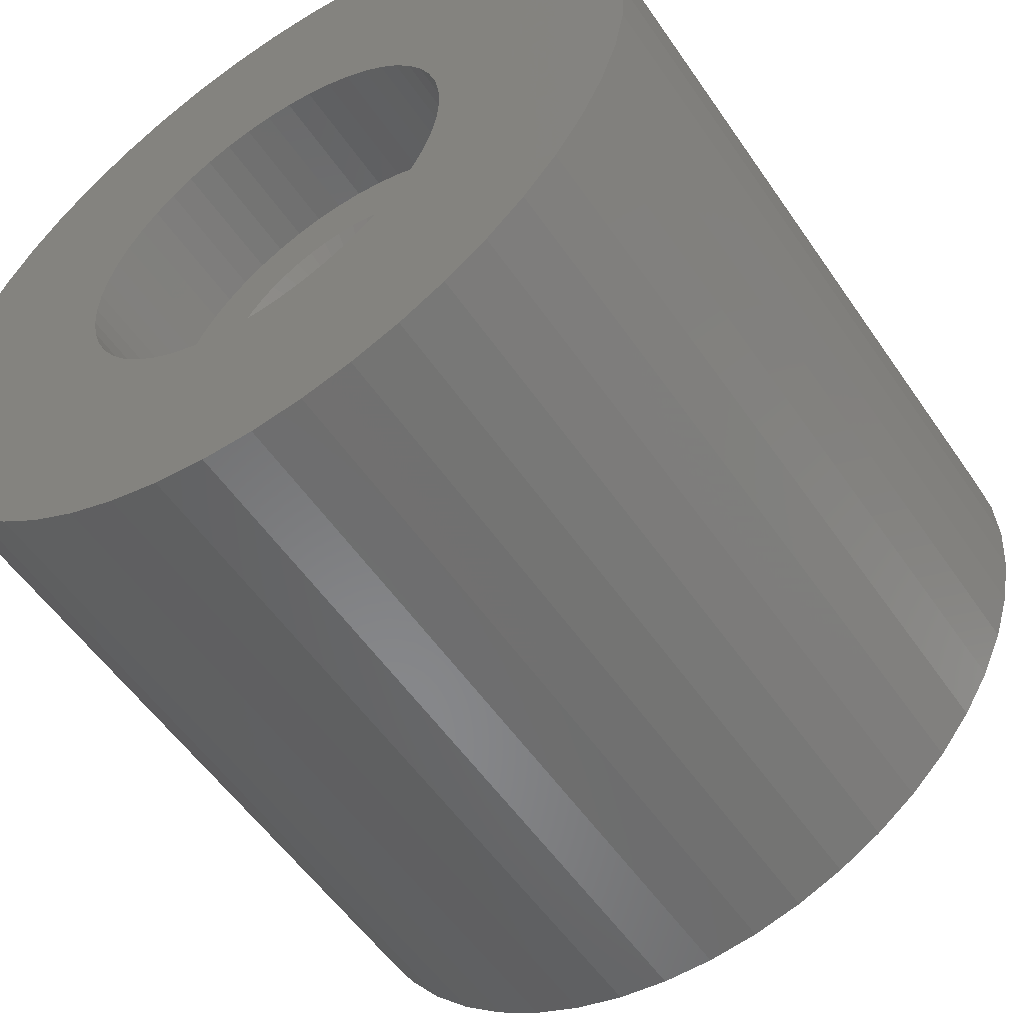
<metadata>
{"format":"stl","ext":"stl","renderer":"f3d","projection":"perspective","resolution":1024,"background":"white","views":[{"elev":-54.7,"azim":33.7,"up":"+Y"}]}
</metadata>
<code>
# stl→obj: 450 verts, 900 faces
v 10 0 3
v 9.921 1.253 -15
v 9.921 1.253 3
v 10 0 -15
v -10 0 -15
v -9.921 1.253 3
v -9.921 1.253 -15
v -10 0 3
v 0.6279 9.98 -15
v -0.6279 9.98 3
v 0.6279 9.98 3
v -0.6279 9.98 -15
v -0.6279 -9.98 -15
v 0.6279 -9.98 3
v -0.6279 -9.98 3
v 0.6279 -9.98 -15
v 7.29 6.845 -15
v 6.374 7.705 3
v 7.29 6.845 3
v 6.374 7.705 -15
v -6.374 7.705 -15
v -7.29 6.845 3
v -6.374 7.705 3
v -7.29 6.845 -15
v -3.09 9.511 -15
v -4.258 9.048 3
v -3.09 9.511 3
v -4.258 9.048 -15
v 9.298 3.681 3
v 8.763 4.818 -15
v 8.763 4.818 3
v 9.298 3.681 -15
v 8.09 5.878 -15
v 8.09 5.878 3
v 4.258 9.048 -15
v 3.09 9.511 3
v 4.258 9.048 3
v 3.09 9.511 -15
v 1.874 9.823 3
v 1.874 9.823 -15
v 5.358 8.443 -15
v 5.358 8.443 3
v -9.298 3.681 -15
v -8.763 4.818 3
v -8.763 4.818 -15
v -9.298 3.681 3
v -8.09 5.878 -15
v -8.09 5.878 3
v -9.686 2.487 -15
v -9.686 2.487 3
v -5.358 8.443 3
v -5.358 8.443 -15
v -1.874 9.823 3
v -1.874 9.823 -15
v 1.874 -9.823 3
v 1.874 -9.823 -15
v 3.09 -9.511 -15
v 4.258 -9.048 3
v 3.09 -9.511 3
v 4.258 -9.048 -15
v 9.686 2.487 3
v 9.686 2.487 -15
v 5 0 3
v 4.961 0.6267 3
v 9.921 -1.253 3
v 4.843 1.243 3
v 4.961 -0.6267 3
v 4.649 1.841 3
v 9.686 -2.487 3
v 4.382 2.409 3
v 4.843 -1.243 3
v 4.045 2.939 3
v 9.298 -3.681 3
v 3.645 3.423 3
v 4.649 -1.841 3
v 3.187 3.853 3
v 8.763 -4.818 3
v 4.382 -2.409 3
v 2.679 4.222 3
v 2.129 4.524 3
v 1.545 4.755 3
v 0.9369 4.911 3
v 0.314 4.99 3
v -0.314 4.99 3
v -0.9369 4.911 3
v -1.545 4.755 3
v -2.129 4.524 3
v -2.679 4.222 3
v -3.187 3.853 3
v -3.645 3.423 3
v -4.045 2.939 3
v -4.382 2.409 3
v 8.09 -5.878 3
v 4.045 -2.939 3
v 7.29 -6.845 3
v 3.645 -3.423 3
v 6.374 -7.705 3
v 3.187 -3.853 3
v 5.358 -8.443 3
v 2.679 -4.222 3
v 2.129 -4.524 3
v 1.545 -4.755 3
v 0.9369 -4.911 3
v 0.314 -4.99 3
v -0.314 -4.99 3
v -0.9369 -4.911 3
v -1.874 -9.823 3
v -1.545 -4.755 3
v -3.09 -9.511 3
v -2.129 -4.524 3
v -4.258 -9.048 3
v -2.679 -4.222 3
v -5.358 -8.443 3
v -3.187 -3.853 3
v -6.374 -7.705 3
v -3.645 -3.423 3
v -7.29 -6.845 3
v -4.045 -2.939 3
v -8.09 -5.878 3
v -4.382 -2.409 3
v -8.763 -4.818 3
v -4.649 -1.841 3
v -9.298 -3.681 3
v -4.843 -1.243 3
v -9.686 -2.487 3
v -4.961 -0.6267 3
v -9.921 -1.253 3
v -5 0 3
v -4.649 1.841 3
v -4.843 1.243 3
v -4.961 0.6267 3
v 9.921 -1.253 -15
v 5.358 -8.443 -15
v 8.09 -5.878 -15
v 7.29 -6.845 -15
v 9.686 -2.487 -15
v 9.298 -3.681 -15
v -7.29 -6.845 -15
v -6.374 -7.705 -15
v -8.763 -4.818 -15
v -9.298 -3.681 -15
v -8.09 -5.878 -15
v 2.875 0 -15
v 2.852 -0.3603 -15
v 2.785 -0.715 -15
v 2.852 0.3603 -15
v 2.673 -1.058 -15
v 8.763 -4.818 -15
v 2.519 -1.385 -15
v 2.785 0.715 -15
v 2.326 -1.69 -15
v 2.096 -1.968 -15
v 6.374 -7.705 -15
v 2.673 1.058 -15
v 1.833 -2.215 -15
v 1.54 -2.427 -15
v 2.519 1.385 -15
v 1.224 -2.601 -15
v 2.326 1.69 -15
v 0.8884 -2.734 -15
v 0.5387 -2.824 -15
v 0.1805 -2.869 -15
v -0.1805 -2.869 -15
v -0.5387 -2.824 -15
v -1.874 -9.823 -15
v -0.8884 -2.734 -15
v -3.09 -9.511 -15
v -1.224 -2.601 -15
v -4.258 -9.048 -15
v -1.54 -2.427 -15
v -5.358 -8.443 -15
v -1.833 -2.215 -15
v -2.096 -1.968 -15
v -2.326 -1.69 -15
v 2.096 1.968 -15
v 1.833 2.215 -15
v 1.54 2.427 -15
v 1.224 2.601 -15
v 0.8884 2.734 -15
v 0.5387 2.824 -15
v 0.1805 2.869 -15
v -0.1805 2.869 -15
v -0.5387 2.824 -15
v -0.8884 2.734 -15
v -1.224 2.601 -15
v -1.54 2.427 -15
v -1.833 2.215 -15
v -2.096 1.968 -15
v -2.326 1.69 -15
v -2.519 1.385 -15
v -2.673 1.058 -15
v -2.785 0.715 -15
v -2.852 0.3603 -15
v -2.875 0 -15
v -2.519 -1.385 -15
v -2.673 -1.058 -15
v -2.785 -0.715 -15
v -9.686 -2.487 -15
v -2.852 -0.3603 -15
v -9.921 -1.253 -15
v -2.785 0.715 -18
v -2.673 1.058 -18
v 2.326 1.69 -18
v 2.519 1.385 -18
v 1.224 2.601 -18
v 0.8884 2.734 -18
v -0.8884 2.734 -18
v -1.224 2.601 -18
v -2.519 1.385 -18
v 2.875 0 -18
v 2.852 -0.3603 -18
v 0.8884 -2.734 -18
v 1.224 -2.601 -18
v 2.096 1.968 -18
v 1.833 2.215 -18
v 0.5387 2.824 -18
v 0.1805 2.869 -18
v -2.326 1.69 -18
v -2.096 1.968 -18
v -0.1805 2.869 -18
v -0.5387 2.824 -18
v -1.833 2.215 -18
v 2.852 0.3603 -18
v 0.5387 -2.824 -18
v 1.54 2.427 -18
v -2.875 0 -18
v -2.852 0.3603 -18
v -1.54 2.427 -18
v 2.785 -0.715 -18
v 0.1805 -2.869 -18
v 2.673 1.058 -18
v 2.785 0.715 -18
v 1.54 -2.427 -18
v 1.833 -2.215 -18
v 2.096 -1.968 -18
v 2.326 -1.69 -18
v -1.224 -2.601 -18
v -0.8884 -2.734 -18
v -2.852 -0.3603 -18
v -2.519 -1.385 -18
v -2.673 -1.058 -18
v -2.785 -0.715 -18
v -2.096 -1.968 -18
v -1.833 -2.215 -18
v 2.673 -1.058 -18
v 2.519 -1.385 -18
v -1.54 -2.427 -18
v -0.1805 -2.869 -18
v -0.5387 -2.824 -18
v 1.55 0 -18
v 1.538 -0.1943 -18
v 1.501 -0.3855 -18
v 1.538 0.1943 -18
v 1.441 -0.5706 -18
v 1.358 -0.7467 -18
v 1.501 0.3855 -18
v 1.254 -0.9111 -18
v 1.13 -1.061 -18
v 1.441 0.5706 -18
v 0.988 -1.194 -18
v 0.8305 -1.309 -18
v 0.66 -1.402 -18
v 0.479 -1.474 -18
v 0.2904 -1.523 -18
v 0.09732 -1.547 -18
v -0.09732 -1.547 -18
v -0.2904 -1.523 -18
v -0.479 -1.474 -18
v -0.66 -1.402 -18
v -0.8305 -1.309 -18
v -0.988 -1.194 -18
v -1.13 -1.061 -18
v -1.254 -0.9111 -18
v -2.326 -1.69 -18
v -1.358 -0.7467 -18
v -1.441 -0.5706 -18
v 1.358 0.7467 -18
v 1.254 0.9111 -18
v 1.13 1.061 -18
v 0.988 1.194 -18
v 0.8305 1.309 -18
v 0.66 1.402 -18
v 0.479 1.474 -18
v 0.2904 1.523 -18
v 0.09732 1.547 -18
v -0.09732 1.547 -18
v -0.2904 1.523 -18
v -0.479 1.474 -18
v -0.66 1.402 -18
v -0.8305 1.309 -18
v -0.988 1.194 -18
v -1.13 1.061 -18
v -1.254 0.9111 -18
v -1.358 0.7467 -18
v -1.441 0.5706 -18
v -1.501 0.3855 -18
v -1.538 0.1943 -18
v -1.55 0 -18
v -1.501 -0.3855 -18
v -1.538 -0.1943 -18
v 3.45 0 0
v 5 0 0
v 4.961 0.6267 0
v 3.423 0.4324 0
v 4.843 1.243 0
v 4.961 -0.6267 0
v 3.342 0.858 0
v 4.649 1.841 0
v 3.423 -0.4324 0
v 3.208 1.27 0
v 4.382 2.409 0
v 4.843 -1.243 0
v 3.023 1.662 0
v 4.045 2.939 0
v 3.342 -0.858 0
v 2.791 2.028 0
v 3.645 3.423 0
v 4.649 -1.841 0
v 3.208 -1.27 0
v 2.515 2.362 0
v 3.187 3.853 0
v 2.199 2.658 0
v 2.679 4.222 0
v 1.849 2.913 0
v 2.129 4.524 0
v 1.469 3.122 0
v 1.545 4.755 0
v 1.066 3.281 0
v 0.9369 4.911 0
v 0.6465 3.389 0
v 0.314 4.99 0
v 0.2166 3.443 0
v -0.2166 3.443 0
v -0.314 4.99 0
v -0.6465 3.389 0
v -0.9369 4.911 0
v -1.066 3.281 0
v -1.545 4.755 0
v -1.469 3.122 0
v -2.129 4.524 0
v -1.849 2.913 0
v -2.679 4.222 0
v -2.199 2.658 0
v -3.187 3.853 0
v -2.515 2.362 0
v -3.645 3.423 0
v -2.791 2.028 0
v -4.045 2.939 0
v -3.023 1.662 0
v -4.382 2.409 0
v -4.649 1.841 0
v -3.208 1.27 0
v 4.382 -2.409 0
v 3.023 -1.662 0
v 4.045 -2.939 0
v 2.791 -2.028 0
v 3.645 -3.423 0
v 2.515 -2.362 0
v 3.187 -3.853 0
v 2.199 -2.658 0
v 2.679 -4.222 0
v 1.849 -2.913 0
v 2.129 -4.524 0
v 1.469 -3.122 0
v 1.545 -4.755 0
v 1.066 -3.281 0
v 0.9369 -4.911 0
v 0.6465 -3.389 0
v 0.314 -4.99 0
v 0.2166 -3.443 0
v -0.2166 -3.443 0
v -0.314 -4.99 0
v -0.6465 -3.389 0
v -0.9369 -4.911 0
v -1.066 -3.281 0
v -1.545 -4.755 0
v -1.469 -3.122 0
v -2.129 -4.524 0
v -1.849 -2.913 0
v -2.679 -4.222 0
v -2.199 -2.658 0
v -3.187 -3.853 0
v -2.515 -2.362 0
v -3.645 -3.423 0
v -2.791 -2.028 0
v -4.045 -2.939 0
v -3.023 -1.662 0
v -4.382 -2.409 0
v -3.208 -1.27 0
v -4.649 -1.841 0
v -3.342 -0.858 0
v -4.843 -1.243 0
v -3.423 -0.4324 0
v -4.961 -0.6267 0
v -3.45 0 0
v -3.342 0.858 0
v -4.843 1.243 0
v -3.423 0.4324 0
v -4.961 0.6267 0
v -5 0 0
v 1.55 0 -1
v 1.538 0.1943 -1
v -1.538 -0.1943 -1
v -1.55 0 -1
v 1.538 -0.1943 -1
v -0.09732 -1.547 -1
v 0.09732 -1.547 -1
v 0.2904 1.523 -1
v 0.09732 1.547 -1
v 1.441 -0.5706 -1
v -1.13 -1.061 -1
v -1.254 -0.9111 -1
v -1.538 0.1943 -1
v -1.441 0.5706 -1
v 1.13 1.061 -1
v 1.501 0.3855 -1
v 1.254 -0.9111 -1
v 1.13 -1.061 -1
v 0.8305 -1.309 -1
v 0.66 -1.402 -1
v -0.8305 -1.309 -1
v -1.13 1.061 -1
v 0.479 1.474 -1
v 0.988 1.194 -1
v 1.441 0.5706 -1
v 1.358 0.7467 -1
v 1.254 0.9111 -1
v 1.501 -0.3855 -1
v 0.479 -1.474 -1
v -1.441 -0.5706 -1
v -0.988 -1.194 -1
v -0.479 -1.474 -1
v -1.501 -0.3855 -1
v -1.501 0.3855 -1
v -0.09732 1.547 -1
v -0.479 1.474 -1
v -1.254 0.9111 -1
v 0.8305 1.309 -1
v 0.2904 -1.523 -1
v -0.2904 -1.523 -1
v -0.66 -1.402 -1
v -0.2904 1.523 -1
v -0.988 1.194 -1
v 0.66 1.402 -1
v 1.358 -0.7467 -1
v 0.988 -1.194 -1
v -1.358 -0.7467 -1
v -0.8305 1.309 -1
v -1.358 0.7467 -1
v -0.66 1.402 -1
f 1 2 3
f 2 1 4
f 5 6 7
f 6 5 8
f 9 10 11
f 10 9 12
f 13 14 15
f 14 13 16
f 17 18 19
f 18 17 20
f 21 22 23
f 22 21 24
f 25 26 27
f 26 25 28
f 29 30 31
f 30 29 32
f 31 33 34
f 33 31 30
f 35 36 37
f 36 35 38
f 38 39 36
f 39 38 40
f 41 37 42
f 37 41 35
f 43 44 45
f 44 43 46
f 47 22 24
f 22 47 48
f 49 46 43
f 46 49 50
f 28 51 26
f 51 28 52
f 12 53 10
f 53 12 54
f 16 55 14
f 55 16 56
f 57 58 59
f 58 57 60
f 61 32 29
f 32 61 62
f 3 62 61
f 62 3 2
f 34 17 19
f 17 34 33
f 40 11 39
f 11 40 9
f 20 42 18
f 42 20 41
f 45 48 47
f 48 45 44
f 7 50 49
f 50 7 6
f 63 1 3
f 64 3 61
f 1 63 65
f 66 61 29
f 67 65 63
f 68 29 31
f 65 67 69
f 70 31 34
f 71 69 67
f 72 34 19
f 69 71 73
f 74 19 18
f 75 73 71
f 76 18 42
f 73 75 77
f 78 77 75
f 3 64 63
f 61 66 64
f 29 68 66
f 31 70 68
f 79 42 37
f 34 72 70
f 19 74 72
f 18 76 74
f 80 37 36
f 42 79 76
f 37 80 79
f 81 36 39
f 36 81 80
f 39 82 81
f 11 82 39
f 11 83 82
f 11 84 83
f 10 84 11
f 10 85 84
f 53 85 10
f 85 53 86
f 27 86 53
f 86 27 87
f 26 87 27
f 87 26 88
f 51 88 26
f 88 51 89
f 23 89 51
f 89 23 90
f 22 90 23
f 90 22 91
f 48 91 22
f 44 92 48
f 91 48 92
f 77 78 93
f 94 93 78
f 93 94 95
f 96 95 94
f 95 96 97
f 98 97 96
f 97 98 99
f 100 99 98
f 99 100 58
f 101 58 100
f 58 101 59
f 102 59 101
f 59 102 55
f 103 55 102
f 103 14 55
f 104 14 103
f 105 14 104
f 105 15 14
f 106 15 105
f 107 106 108
f 106 107 15
f 109 108 110
f 111 110 112
f 108 109 107
f 113 112 114
f 115 114 116
f 117 116 118
f 110 111 109
f 119 118 120
f 121 120 122
f 123 122 124
f 125 124 126
f 112 113 111
f 127 126 128
f 92 44 129
f 46 129 44
f 114 115 113
f 129 46 130
f 116 117 115
f 50 130 46
f 118 119 117
f 130 50 131
f 120 121 119
f 6 131 50
f 122 123 121
f 131 6 128
f 124 125 123
f 8 128 6
f 126 127 125
f 128 8 127
f 52 23 51
f 23 52 21
f 54 27 53
f 27 54 25
f 65 4 1
f 4 65 132
f 60 99 58
f 99 60 133
f 95 134 93
f 134 95 135
f 73 136 69
f 136 73 137
f 69 132 65
f 132 69 136
f 138 115 117
f 115 138 139
f 140 123 141
f 123 140 121
f 138 119 142
f 119 138 117
f 143 4 132
f 144 132 136
f 4 143 2
f 145 136 137
f 146 2 143
f 147 137 148
f 2 146 62
f 149 148 134
f 150 62 146
f 151 134 135
f 62 150 32
f 152 135 153
f 154 32 150
f 155 153 133
f 32 154 30
f 156 133 60
f 157 30 154
f 158 60 57
f 30 157 33
f 159 33 157
f 132 144 143
f 136 145 144
f 137 147 145
f 148 149 147
f 134 151 149
f 135 152 151
f 160 57 56
f 153 155 152
f 133 156 155
f 60 158 156
f 57 160 158
f 161 56 16
f 56 161 160
f 16 162 161
f 16 163 162
f 13 163 16
f 163 13 164
f 165 164 13
f 164 165 166
f 167 166 165
f 166 167 168
f 169 168 167
f 168 169 170
f 171 170 169
f 170 171 172
f 139 172 171
f 172 139 173
f 138 173 139
f 142 174 138
f 173 138 174
f 33 159 17
f 175 17 159
f 17 175 20
f 176 20 175
f 20 176 41
f 177 41 176
f 41 177 35
f 178 35 177
f 35 178 38
f 179 38 178
f 38 179 40
f 180 40 179
f 40 180 9
f 181 9 180
f 182 9 181
f 12 182 183
f 182 12 9
f 54 183 184
f 25 184 185
f 28 185 186
f 52 186 187
f 183 54 12
f 21 187 188
f 24 188 189
f 47 189 190
f 45 190 191
f 43 191 192
f 49 192 193
f 184 25 54
f 7 193 194
f 174 142 195
f 140 195 142
f 185 28 25
f 195 140 196
f 186 52 28
f 141 196 140
f 187 21 52
f 196 141 197
f 188 24 21
f 198 197 141
f 189 47 24
f 197 198 199
f 190 45 47
f 200 199 198
f 191 43 45
f 199 200 194
f 192 49 43
f 5 194 200
f 193 7 49
f 194 5 7
f 93 148 77
f 148 93 134
f 141 125 198
f 125 141 123
f 56 59 55
f 59 56 57
f 153 95 97
f 95 153 135
f 133 97 99
f 97 133 153
f 77 137 73
f 137 77 148
f 165 15 107
f 15 165 13
f 169 109 111
f 109 169 167
f 167 107 109
f 107 167 165
f 142 121 140
f 121 142 119
f 198 127 200
f 127 198 125
f 200 8 5
f 8 200 127
f 171 111 113
f 111 171 169
f 139 113 115
f 113 139 171
f 201 191 202
f 191 201 192
f 157 203 159
f 203 157 204
f 205 179 178
f 179 205 206
f 207 185 184
f 185 207 208
f 202 190 209
f 190 202 191
f 144 210 143
f 210 144 211
f 212 158 160
f 158 212 213
f 214 176 175
f 176 214 215
f 216 181 180
f 181 216 217
f 218 188 219
f 188 218 189
f 220 183 182
f 183 220 221
f 222 188 187
f 188 222 219
f 143 223 146
f 223 143 210
f 224 160 161
f 160 224 212
f 159 214 175
f 214 159 203
f 217 182 181
f 182 217 220
f 206 180 179
f 180 206 216
f 215 177 176
f 177 215 225
f 225 178 177
f 178 225 205
f 226 193 227
f 193 226 194
f 227 192 201
f 192 227 193
f 209 189 218
f 189 209 190
f 221 184 183
f 184 221 207
f 208 186 185
f 186 208 228
f 228 187 186
f 187 228 222
f 145 211 144
f 211 145 229
f 230 161 162
f 161 230 224
f 154 204 157
f 204 154 231
f 150 231 154
f 231 150 232
f 146 232 150
f 232 146 223
f 213 156 158
f 156 213 233
f 234 152 155
f 152 234 235
f 152 236 151
f 236 152 235
f 237 166 168
f 166 237 238
f 239 194 226
f 194 239 199
f 240 196 241
f 196 240 195
f 241 197 242
f 197 241 196
f 243 172 173
f 172 243 244
f 147 229 145
f 229 147 245
f 149 245 147
f 245 149 246
f 233 155 156
f 155 233 234
f 151 246 149
f 246 151 236
f 244 170 172
f 170 244 247
f 248 162 163
f 162 248 230
f 249 163 164
f 163 249 248
f 238 164 166
f 164 238 249
f 250 210 211
f 251 211 229
f 210 250 223
f 252 229 245
f 253 223 250
f 254 245 246
f 223 253 232
f 255 246 236
f 256 232 253
f 257 236 235
f 232 256 231
f 258 235 234
f 259 231 256
f 231 259 204
f 260 234 233
f 211 251 250
f 229 252 251
f 245 254 252
f 246 255 254
f 236 257 255
f 261 233 213
f 235 258 257
f 234 260 258
f 262 213 212
f 233 261 260
f 213 262 261
f 263 212 224
f 212 263 262
f 224 264 263
f 230 264 224
f 230 265 264
f 230 266 265
f 248 266 230
f 248 267 266
f 249 267 248
f 267 249 268
f 238 268 249
f 268 238 269
f 237 269 238
f 269 237 270
f 247 270 237
f 270 247 271
f 244 271 247
f 271 244 272
f 243 272 244
f 272 243 273
f 274 273 243
f 273 274 275
f 240 275 274
f 275 240 276
f 277 204 259
f 204 277 203
f 278 203 277
f 203 278 214
f 279 214 278
f 214 279 215
f 280 215 279
f 215 280 225
f 281 225 280
f 225 281 205
f 282 205 281
f 205 282 206
f 283 206 282
f 206 283 216
f 284 216 283
f 284 217 216
f 285 217 284
f 286 217 285
f 286 220 217
f 287 220 286
f 221 287 288
f 287 221 220
f 207 288 289
f 208 289 290
f 288 207 221
f 228 290 291
f 222 291 292
f 289 208 207
f 219 292 293
f 218 293 294
f 209 294 295
f 202 295 296
f 201 296 297
f 290 228 208
f 227 297 298
f 241 276 240
f 291 222 228
f 276 241 299
f 292 219 222
f 242 299 241
f 293 218 219
f 299 242 300
f 294 209 218
f 239 300 242
f 295 202 209
f 300 239 298
f 296 201 202
f 226 298 239
f 297 227 201
f 298 226 227
f 242 199 239
f 199 242 197
f 274 195 240
f 195 274 174
f 247 168 170
f 168 247 237
f 243 174 274
f 174 243 173
f 301 302 303
f 304 303 305
f 302 301 306
f 307 305 308
f 309 306 301
f 310 308 311
f 306 309 312
f 313 311 314
f 315 312 309
f 316 314 317
f 312 315 318
f 319 318 315
f 303 304 301
f 305 307 304
f 308 310 307
f 320 317 321
f 311 313 310
f 314 316 313
f 322 321 323
f 317 320 316
f 321 322 320
f 324 323 325
f 323 324 322
f 326 325 327
f 325 326 324
f 327 328 326
f 329 328 327
f 329 330 328
f 331 330 329
f 331 332 330
f 331 333 332
f 334 333 331
f 334 335 333
f 336 335 334
f 336 337 335
f 338 337 336
f 337 338 339
f 340 339 338
f 339 340 341
f 342 341 340
f 341 342 343
f 344 343 342
f 343 344 345
f 346 345 344
f 345 346 347
f 348 347 346
f 347 348 349
f 350 349 348
f 351 352 350
f 349 350 352
f 318 319 353
f 354 353 319
f 353 354 355
f 356 355 354
f 355 356 357
f 358 357 356
f 357 358 359
f 360 359 358
f 359 360 361
f 362 361 360
f 361 362 363
f 364 363 362
f 363 364 365
f 366 365 364
f 366 367 365
f 368 367 366
f 368 369 367
f 370 369 368
f 371 369 370
f 371 372 369
f 373 372 371
f 373 374 372
f 375 374 373
f 376 375 377
f 375 376 374
f 378 377 379
f 377 378 376
f 380 379 381
f 382 381 383
f 379 380 378
f 384 383 385
f 386 385 387
f 381 382 380
f 388 387 389
f 390 389 391
f 392 391 393
f 383 384 382
f 394 393 395
f 352 351 396
f 397 396 351
f 385 386 384
f 396 397 398
f 387 388 386
f 399 398 397
f 389 390 388
f 398 399 395
f 391 392 390
f 400 395 399
f 393 394 392
f 395 400 394
f 401 301 402
f 403 404 395
f 309 301 405
f 406 370 407
f 370 406 371
f 408 332 409
f 319 315 410
f 411 412 383
f 381 411 383
f 413 398 395
f 414 352 396
f 320 322 415
f 402 304 416
f 358 417 418
f 364 362 419
f 364 419 420
f 379 421 381
f 422 343 345
f 423 330 408
f 408 330 332
f 415 322 424
f 307 310 425
f 426 313 427
f 416 307 425
f 304 307 416
f 301 304 402
f 315 309 428
f 309 405 428
f 364 420 429
f 366 364 429
f 362 360 419
f 389 430 391
f 421 431 381
f 373 432 375
f 431 411 381
f 387 430 389
f 383 412 385
f 433 403 393
f 434 396 398
f 413 434 398
f 332 435 409
f 435 332 333
f 436 337 339
f 437 347 349
f 326 328 423
f 328 330 423
f 322 324 438
f 316 320 427
f 310 313 425
f 315 428 410
f 354 319 410
f 358 356 417
f 356 354 417
f 368 439 370
f 360 358 418
f 393 403 395
f 371 440 373
f 440 432 373
f 432 441 377
f 377 421 379
f 385 412 387
f 434 414 396
f 436 442 335
f 422 443 343
f 437 345 347
f 414 349 352
f 444 326 423
f 424 322 438
f 324 326 438
f 425 313 426
f 427 320 415
f 313 316 427
f 301 401 405
f 354 410 445
f 354 445 417
f 368 366 429
f 368 429 439
f 370 439 407
f 360 418 446
f 360 446 419
f 430 433 391
f 391 433 393
f 375 432 377
f 371 406 440
f 441 421 377
f 412 447 387
f 447 430 387
f 404 413 395
f 443 448 343
f 448 341 343
f 448 339 341
f 442 333 335
f 435 333 442
f 437 422 345
f 414 449 349
f 449 437 349
f 438 326 444
f 436 335 337
f 448 450 339
f 450 436 339
f 250 402 253
f 402 250 401
f 404 297 413
f 297 404 298
f 286 409 435
f 409 286 285
f 280 415 424
f 415 280 279
f 292 443 422
f 443 292 291
f 289 436 450
f 436 289 288
f 257 445 255
f 445 257 417
f 259 426 277
f 426 259 425
f 277 427 278
f 427 277 426
f 283 444 423
f 444 283 282
f 284 423 408
f 423 284 283
f 281 424 438
f 424 281 280
f 449 293 437
f 293 449 294
f 437 292 422
f 292 437 293
f 434 295 414
f 295 434 296
f 290 450 448
f 450 290 289
f 287 435 442
f 435 287 286
f 251 401 250
f 401 251 405
f 266 440 406
f 440 266 267
f 256 425 259
f 425 256 416
f 253 416 256
f 416 253 402
f 278 415 279
f 415 278 427
f 285 408 409
f 408 285 284
f 282 438 444
f 438 282 281
f 414 294 449
f 294 414 295
f 413 296 434
f 296 413 297
f 291 448 443
f 448 291 290
f 288 442 436
f 442 288 287
f 254 428 252
f 428 254 410
f 255 410 254
f 410 255 445
f 252 405 251
f 405 252 428
f 430 299 433
f 299 430 276
f 261 420 419
f 420 261 262
f 271 411 431
f 411 271 272
f 411 273 412
f 273 411 272
f 447 276 430
f 276 447 275
f 403 298 404
f 298 403 300
f 264 407 439
f 407 264 265
f 258 417 257
f 417 258 418
f 260 419 446
f 419 260 261
f 262 429 420
f 429 262 263
f 265 406 407
f 406 265 266
f 267 432 440
f 432 267 268
f 412 275 447
f 275 412 273
f 433 300 403
f 300 433 299
f 258 446 418
f 446 258 260
f 263 439 429
f 439 263 264
f 269 421 441
f 421 269 270
f 270 431 421
f 431 270 271
f 268 441 432
f 441 268 269
f 302 64 303
f 64 302 63
f 128 399 131
f 399 128 400
f 334 83 84
f 83 334 331
f 369 105 104
f 105 369 372
f 321 74 76
f 74 321 317
f 346 89 90
f 89 346 344
f 340 86 87
f 86 340 338
f 308 70 311
f 70 308 68
f 303 66 305
f 66 303 64
f 327 80 81
f 80 327 325
f 329 81 82
f 81 329 327
f 325 79 80
f 79 325 323
f 129 350 92
f 350 129 351
f 91 346 90
f 346 91 348
f 130 351 129
f 351 130 397
f 338 85 86
f 85 338 336
f 367 104 103
f 104 367 369
f 305 68 308
f 68 305 66
f 314 74 317
f 74 314 72
f 311 72 314
f 72 311 70
f 331 82 83
f 82 331 329
f 323 76 79
f 76 323 321
f 92 348 91
f 348 92 350
f 131 397 130
f 397 131 399
f 342 87 88
f 87 342 340
f 344 88 89
f 88 344 342
f 336 84 85
f 84 336 334
f 312 67 306
f 67 312 71
f 382 116 114
f 116 382 384
f 120 390 122
f 390 120 388
f 116 386 118
f 386 116 384
f 361 101 100
f 101 361 363
f 357 94 355
f 94 357 96
f 353 75 318
f 75 353 78
f 306 63 302
f 63 306 67
f 122 392 124
f 392 122 390
f 357 98 96
f 98 357 359
f 363 102 101
f 102 363 365
f 365 103 102
f 103 365 367
f 355 78 353
f 78 355 94
f 318 71 312
f 71 318 75
f 372 106 105
f 106 372 374
f 374 108 106
f 108 374 376
f 118 388 120
f 388 118 386
f 124 394 126
f 394 124 392
f 126 400 128
f 400 126 394
f 359 100 98
f 100 359 361
f 376 110 108
f 110 376 378
f 378 112 110
f 112 378 380
f 380 114 112
f 114 380 382

</code>
